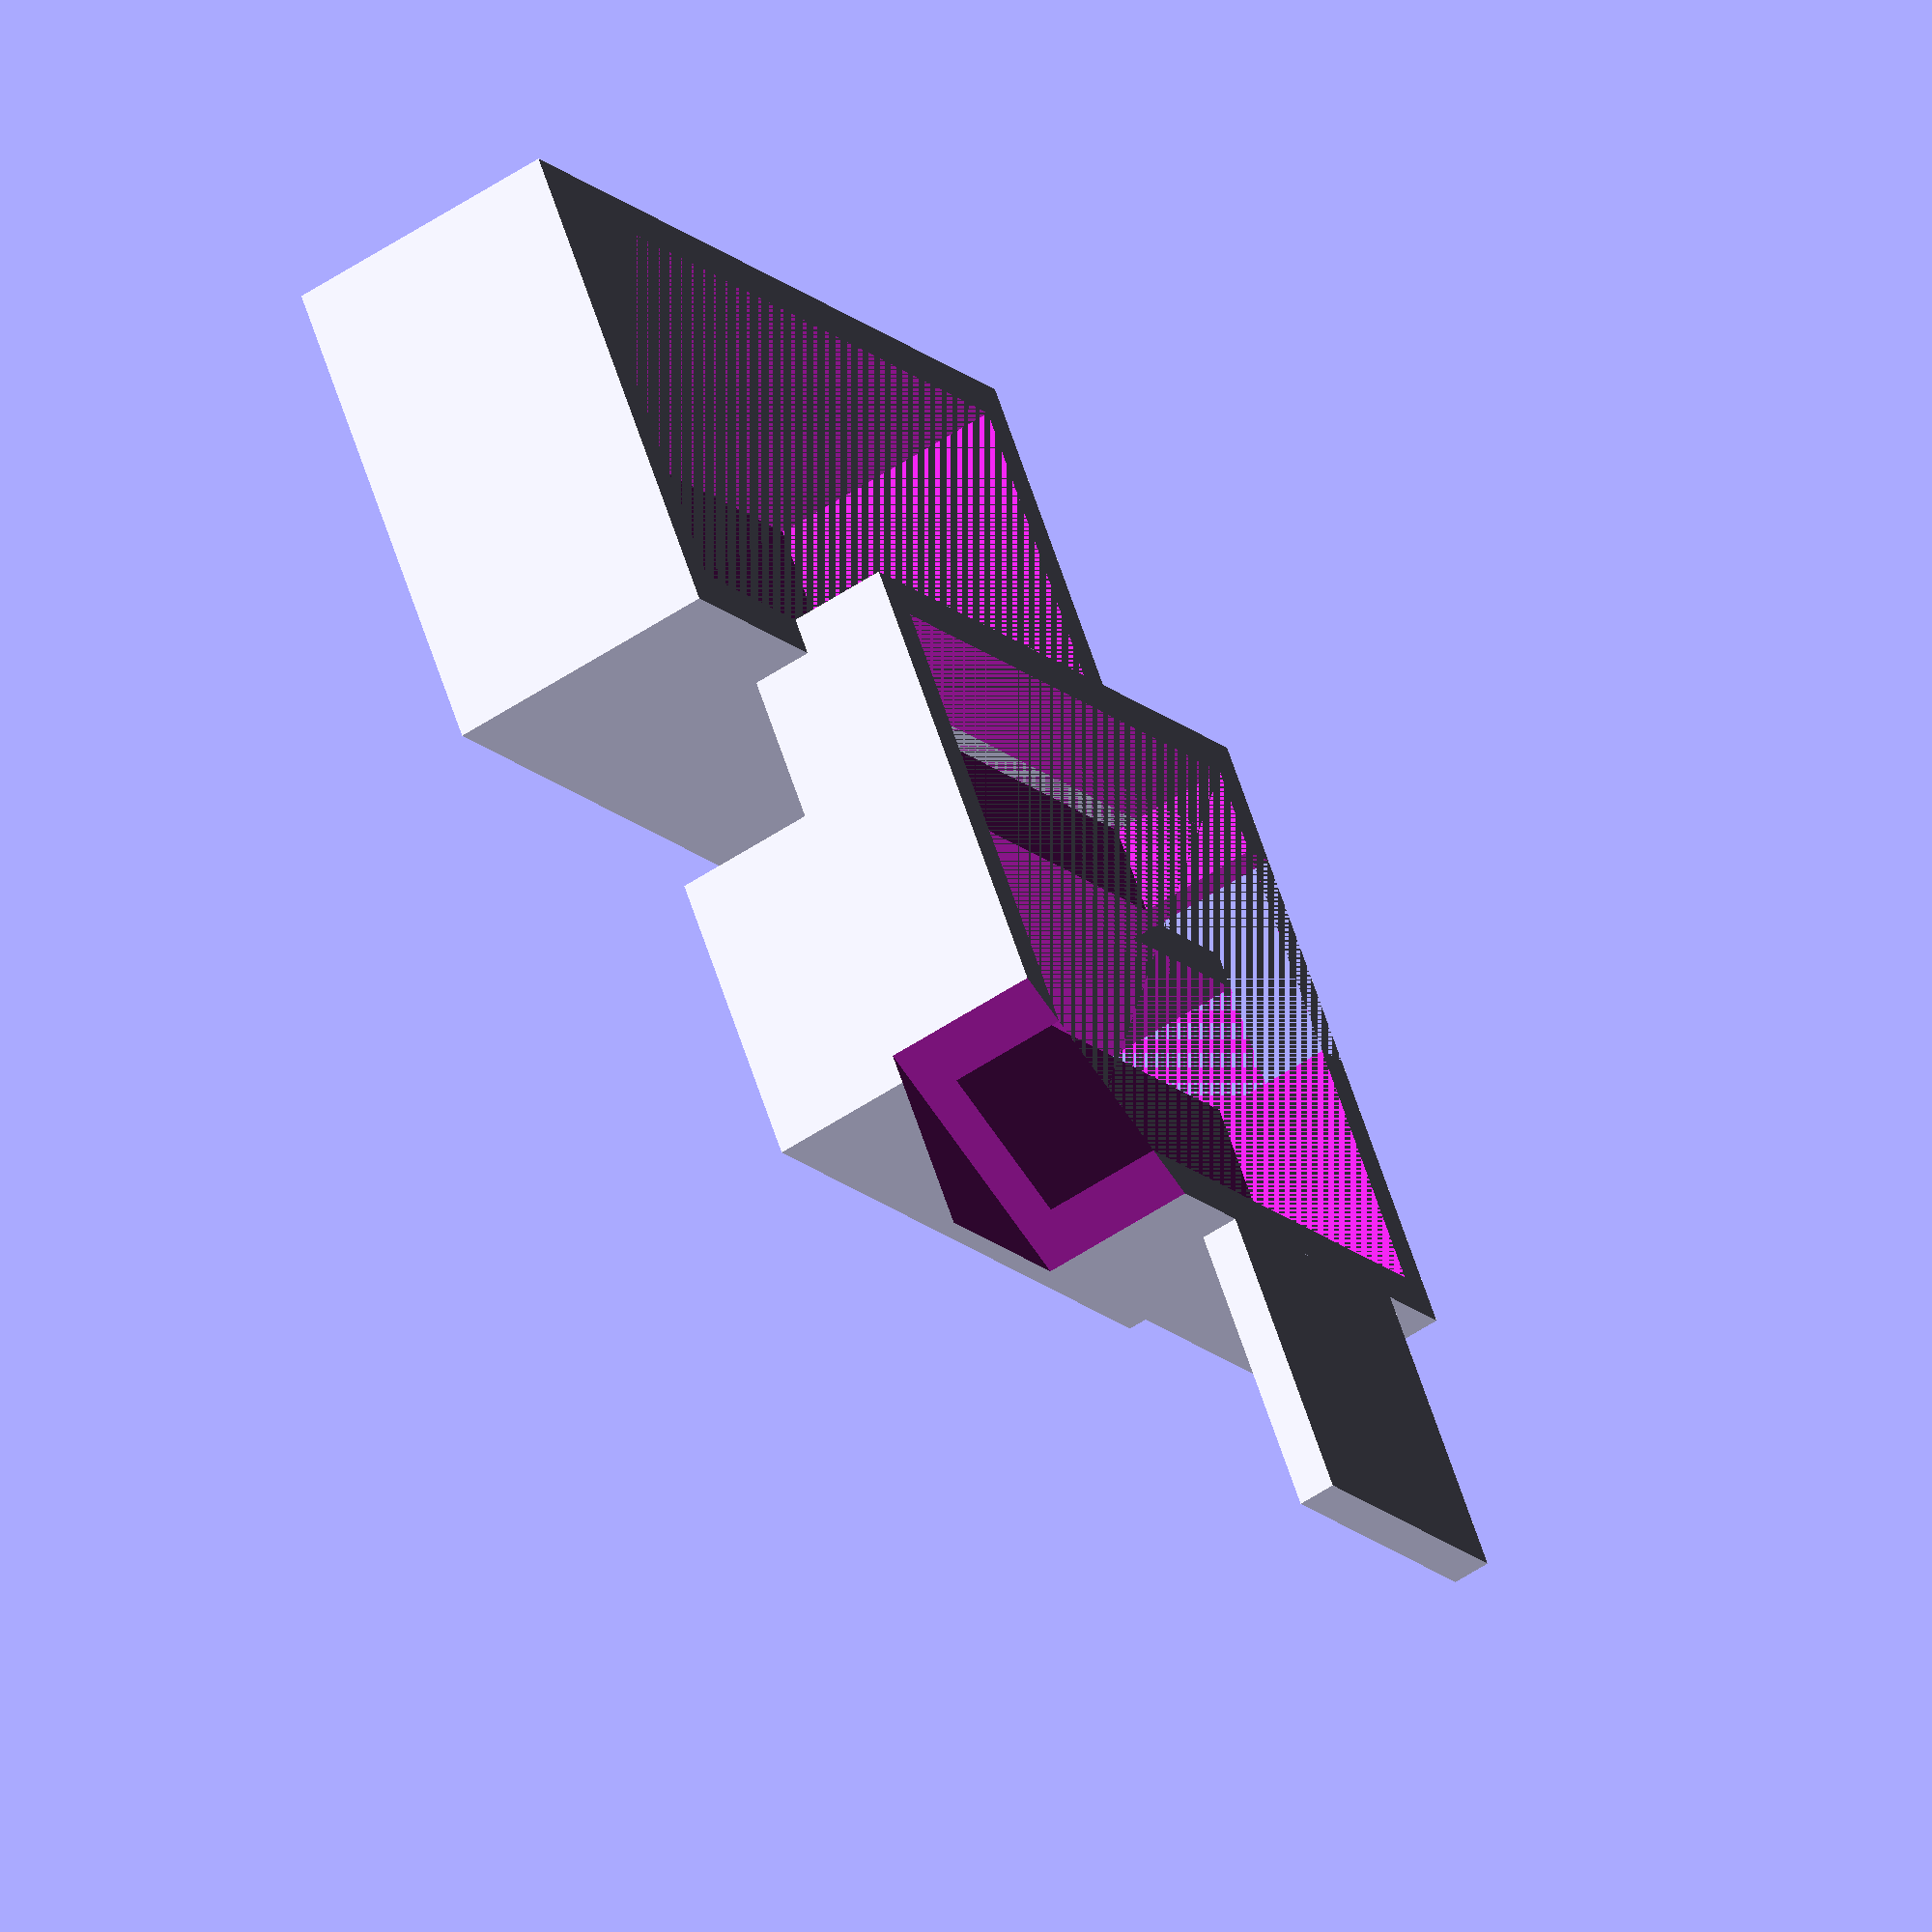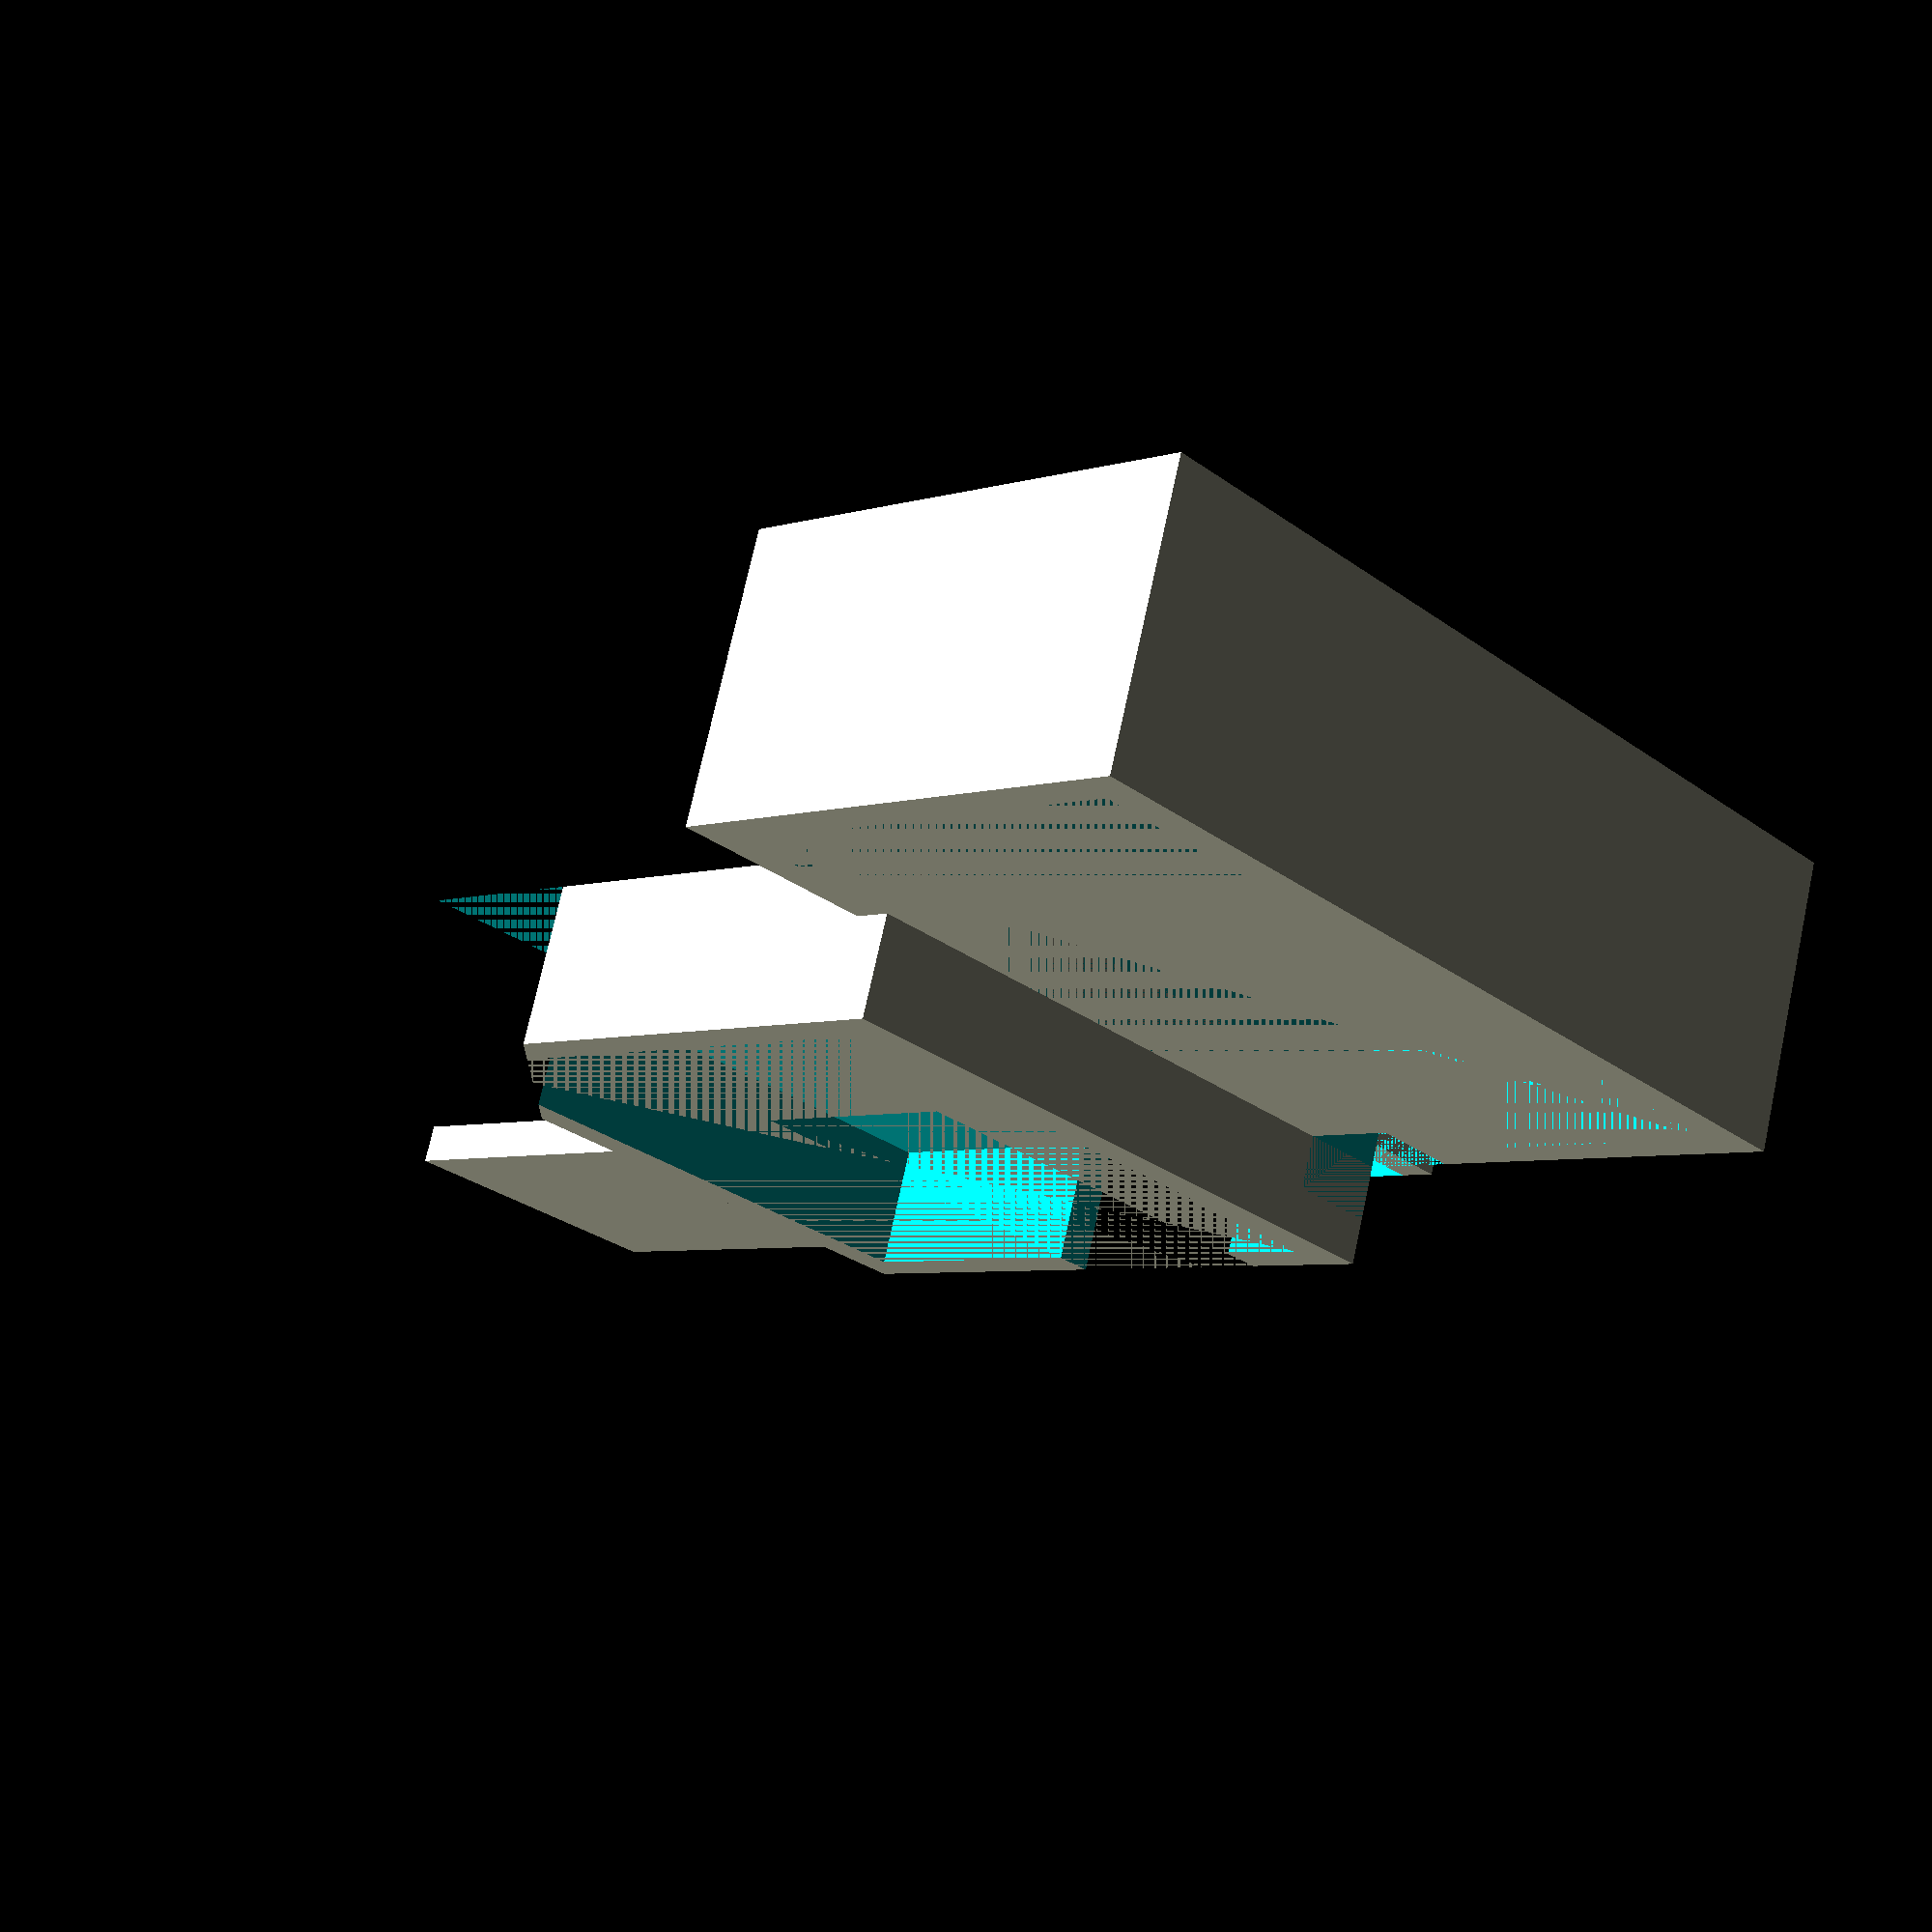
<openscad>
mmperinch = 25.4;
wall = (1/8)*mmperinch;
//width = x
//length = y
//height = z
$fn=50;
USBwidth = 0.75*mmperinch;
USBlength = 2*mmperinch;
USBheight = 0.6*mmperinch;
BadgeWidth = 1.9*mmperinch;
BadgeLength = 2*mmperinch;
BadgeHeight = 0.4*mmperinch;

BatteryWidth = 1.4*mmperinch;
BatteryLength = 2.7*mmperinch;
BatteryHeight = 0.8*mmperinch;

JoystickWidth = 1*mmperinch;
JoystickLength = 1*mmperinch;
JoystickHeight = wall;

WireCut = 0.3*mmperinch;

difference(){
    cube([BadgeWidth + 2*wall, BadgeLength + 2*wall, BadgeHeight + wall]); //solid block for main board
    translate([wall,wall,wall]) cube([BadgeWidth, BadgeLength, BadgeHeight]); //hollow out main board
    translate([0, mmperinch*(13/8), 0]) rotate([0,0,45]) cube(2*mmperinch, 2*mmperinch, mmperinch); //Cut off corner for IR LED
    
    translate([BadgeWidth + wall - USBwidth - (3/10)*mmperinch, -wall -0.5*mmperinch, -USBheight]) cube([USBwidth, USBlength + wall, mmperinch + wall]); //Hollow out USB Dongle - utility cut
}


    difference(){
    translate([BadgeWidth - USBwidth - (3/10)*mmperinch, -wall -0.5*mmperinch, -USBheight - wall]) cube([USBwidth + 2*wall, USBlength + 2*wall, USBheight + wall]); //solid block for USB dongle
    translate([BadgeWidth + wall - USBwidth - (3/10)*mmperinch, -wall -(0.5)*mmperinch, -USBheight]) cube([USBwidth, USBlength + wall, mmperinch + wall]); //Hollow out USB Dongle
}

translate([0,0,-USBheight - wall]) difference(){
    translate([BadgeWidth + wall, 0, 0]) cube([BatteryWidth + 2*wall, BatteryLength + 2*wall, BatteryHeight + wall]); //Block for battery
    translate([BadgeWidth + 2*wall, wall, wall]) cube([BatteryWidth, BatteryLength, BatteryHeight]); //hollow out block for battery
    translate([BadgeWidth + 2*wall, 0, BatteryHeight]) cube([WireCut, WireCut, WireCut]); //square cut for wire hole
    translate([BadgeWidth + 2*wall + WireCut/2, wall, BatteryHeight]) rotate([90,0,0]) cylinder(r=WireCut/2,h=wall); //round bottom of wire hole   
}

translate([-JoystickWidth, 0.3*mmperinch, BadgeHeight]) cube([JoystickWidth, JoystickLength, JoystickHeight]);
</openscad>
<views>
elev=234.3 azim=57.8 roll=234.5 proj=o view=solid
elev=287.2 azim=316.1 roll=12.2 proj=p view=solid
</views>
